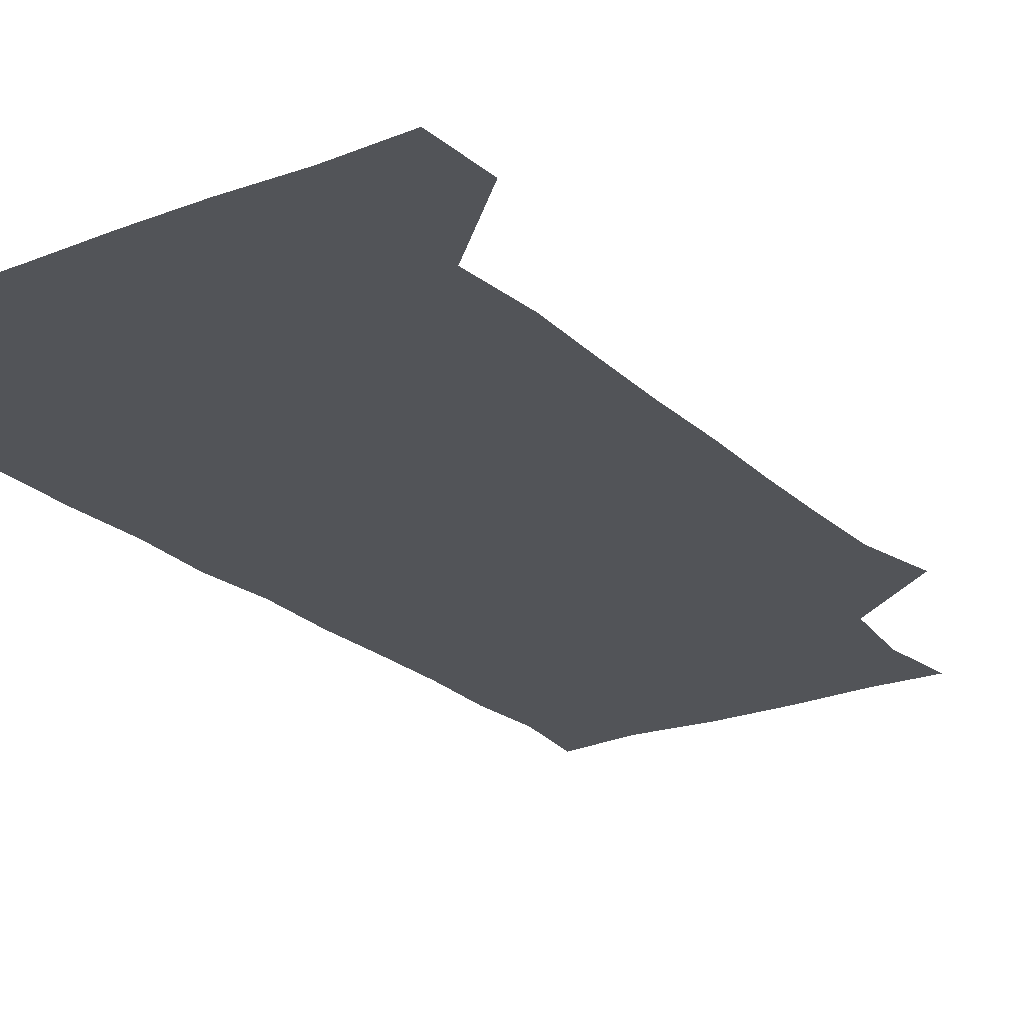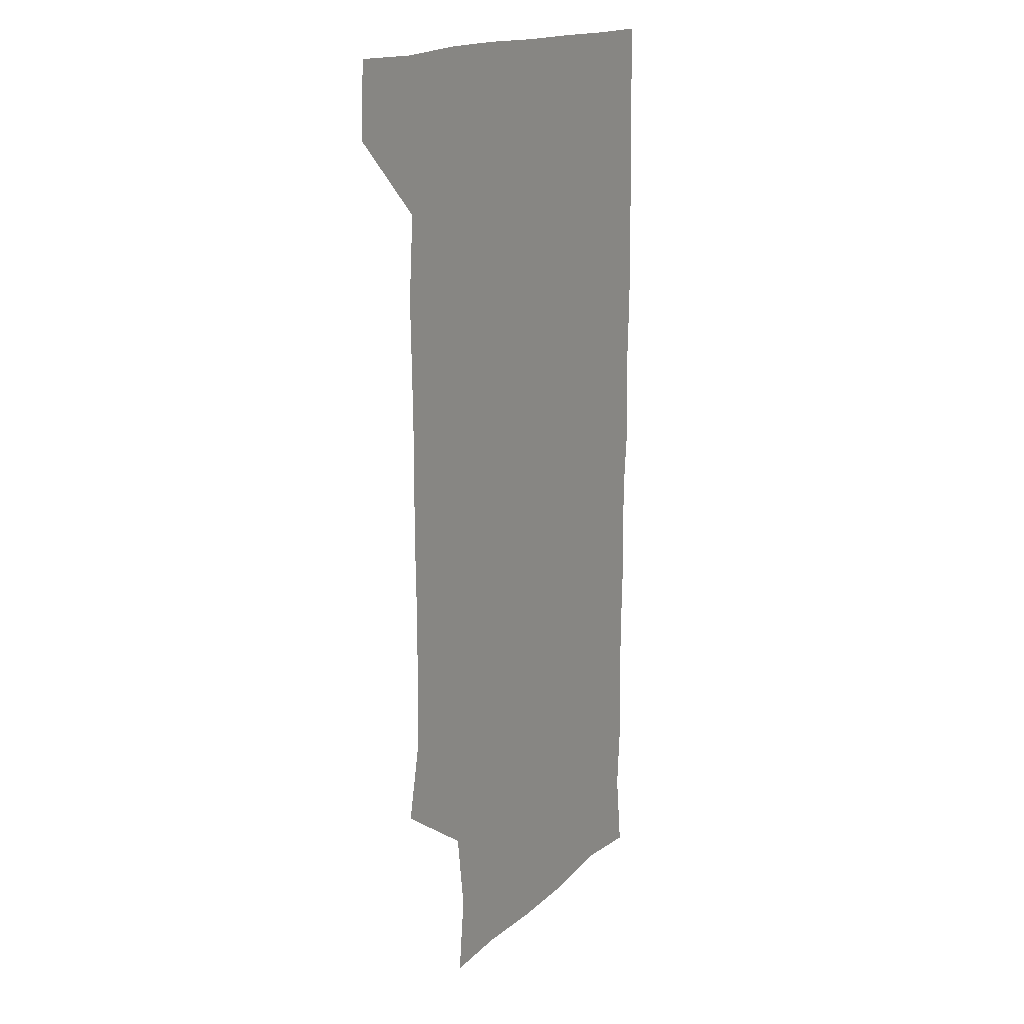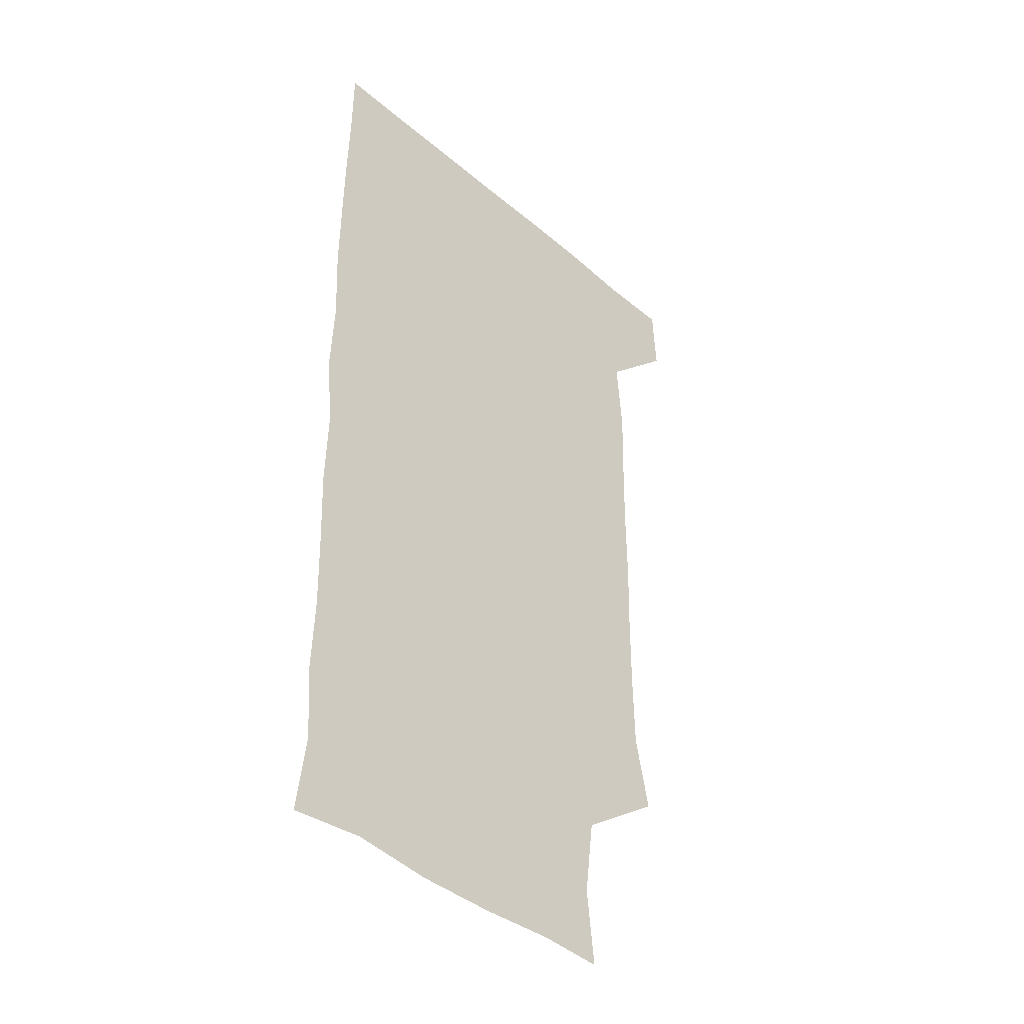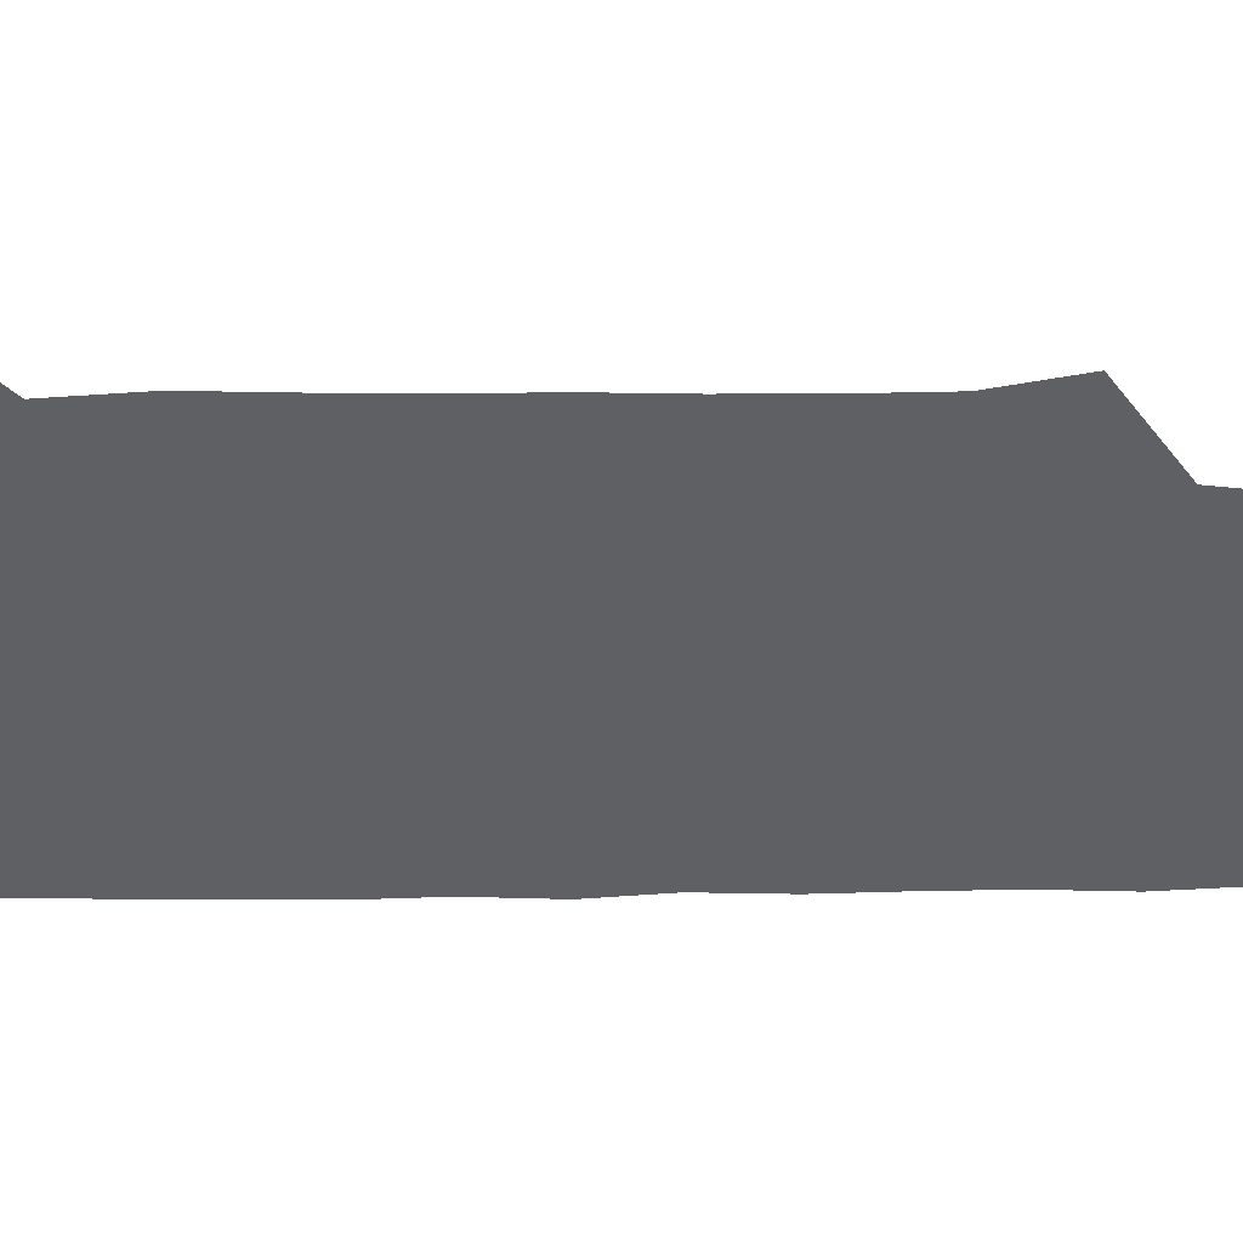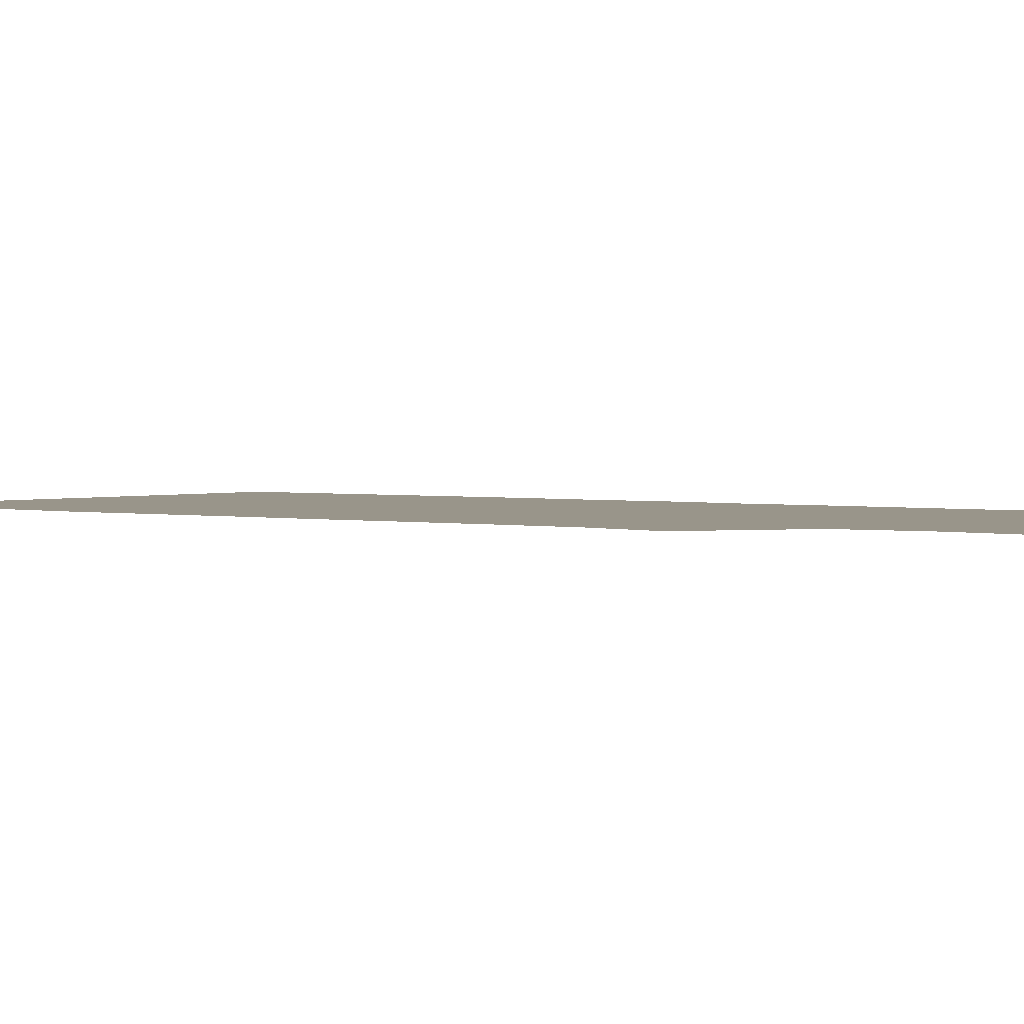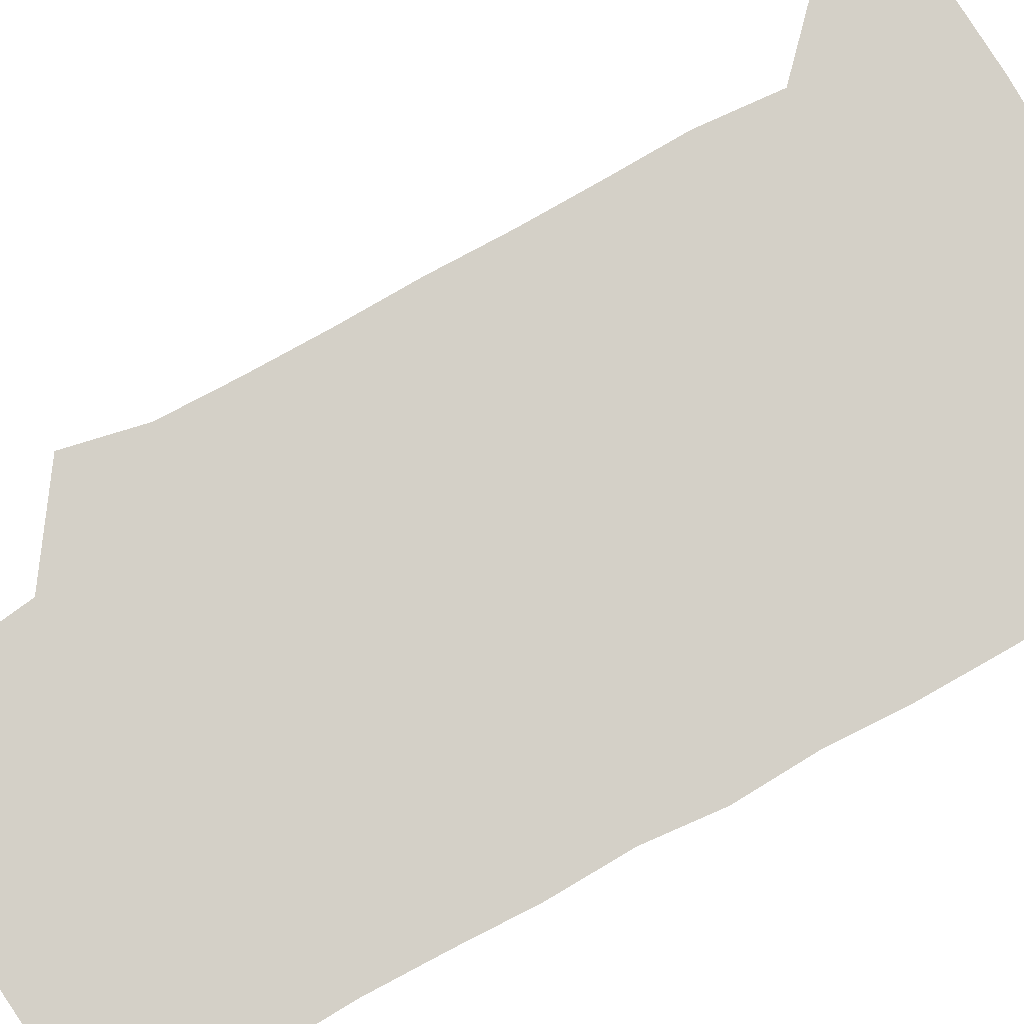
<metadata>
{"format":"obj","ext":"obj","renderer":"f3d","projection":"perspective","resolution":1024,"background":"white","views":[{"elev":-23.2,"azim":-146.5,"up":"+Z"},{"elev":16.7,"azim":-59.5,"up":"+Y"},{"elev":-40.5,"azim":133.8,"up":"+Y"},{"elev":-43.8,"azim":-89.7,"up":"+Z"},{"elev":2.1,"azim":-52.8,"up":"+Z"},{"elev":80.0,"azim":61.1,"up":"+Z"}]}
</metadata>
<code>
v 479.4 541.4 0
v 480.8 570.4 0
v 504.1 263.9 0
v 510.4 293.7 0
v 510.9 323.1 0
v 510.9 354.6 0
v 510.2 385.6 0
v 510.5 417.1 0
v 510 448.1 0
v 509.2 478.5 0
v 511.6 510.6 0
v 510.8 540.8 0
v 511.5 569.8 0
v 541.1 177.2 0
v 544.3 207.5 0
v 540.3 238.7 0
v 544.1 273 0
v 544.8 303.3 0
v 543.3 331.9 0
v 543.8 362.3 0
v 543.5 392.1 0
v 542.7 421.6 0
v 542.4 451.5 0
v 542.7 481.6 0
v 542.4 511 0
v 543 540.1 0
v 540.5 571.3 0
v 567.9 178.3 0
v 573.2 215 0
v 573.2 244.9 0
v 573.4 274.9 0
v 572.7 303.6 0
v 572.9 334 0
v 573.2 364.3 0
v 572.2 392.4 0
v 571.9 422.2 0
v 572.4 452.6 0
v 572.1 481.9 0
v 572.1 511.1 0
v 572.4 539.7 0
v 570.2 571.5 0
v 598.8 176.8 0
v 601.2 214.2 0
v 601.7 246 0
v 601.6 275.1 0
v 601.8 304.5 0
v 601.4 333.2 0
v 601.3 363.3 0
v 601.6 393.8 0
v 601.3 422.8 0
v 601.4 452.9 0
v 601.3 482 0
v 601.6 511.4 0
v 601.3 540.7 0
v 600.7 570.9 0
v 630.6 176.9 0
v 630 215 0
v 630 244.9 0
v 630.4 273.1 0
v 630 305 0
v 630.1 334.5 0
v 630.1 364.1 0
v 630.1 393.6 0
v 630.3 422.6 0
v 630.2 452.6 0
v 630.2 482.2 0
v 630.3 511.4 0
v 630.6 540.4 0
v 630.8 570.9 0
v 662.2 180 0
v 658.8 213.8 0
v 658.7 243.3 0
v 659.1 272.4 0
v 658.9 302.8 0
v 658.9 332.8 0
v 658.9 362.8 0
v 659.2 392.5 0
v 659.1 422.4 0
v 659.3 452.1 0
v 659.8 481.5 0
v 659.9 511.2 0
v 660.2 540.7 0
v 660.9 570.5 0
v 692 177.1 0
v 688.2 208.5 0
v 690.2 236.3 0
v 689.2 267 0
v 689.7 297 0
v 690.8 326.8 0
v 689.9 358.4 0
v 692.7 387.6 0
v 691.3 418.8 0
v 692.6 448.9 0
v 692.4 479.3 0
v 691.9 509.8 0
v 691.1 540.5 0
v 690.9 570.6 0
v 691 601 0
f 11 12 1
f 1 12 2
f 12 13 2
f 16 17 3
f 3 17 4
f 17 18 4
f 4 18 5
f 18 19 5
f 5 19 6
f 19 20 6
f 6 20 7
f 20 21 7
f 7 21 8
f 21 22 8
f 8 22 9
f 22 23 9
f 9 23 10
f 23 24 10
f 10 24 11
f 24 25 11
f 11 25 12
f 25 26 12
f 12 26 13
f 26 27 13
f 14 28 15
f 28 29 15
f 15 29 16
f 29 30 16
f 16 30 17
f 30 31 17
f 17 31 18
f 31 32 18
f 18 32 19
f 32 33 19
f 19 33 20
f 33 34 20
f 20 34 21
f 34 35 21
f 21 35 22
f 35 36 22
f 22 36 23
f 36 37 23
f 23 37 24
f 37 38 24
f 24 38 25
f 38 39 25
f 25 39 26
f 39 40 26
f 26 40 27
f 40 41 27
f 28 42 29
f 42 43 29
f 29 43 30
f 43 44 30
f 30 44 31
f 44 45 31
f 31 45 32
f 45 46 32
f 32 46 33
f 46 47 33
f 33 47 34
f 47 48 34
f 34 48 35
f 48 49 35
f 35 49 36
f 49 50 36
f 36 50 37
f 50 51 37
f 37 51 38
f 51 52 38
f 38 52 39
f 52 53 39
f 39 53 40
f 53 54 40
f 40 54 41
f 54 55 41
f 42 56 43
f 56 57 43
f 43 57 44
f 57 58 44
f 44 58 45
f 58 59 45
f 45 59 46
f 59 60 46
f 46 60 47
f 60 61 47
f 47 61 48
f 61 62 48
f 48 62 49
f 62 63 49
f 49 63 50
f 63 64 50
f 50 64 51
f 64 65 51
f 51 65 52
f 65 66 52
f 52 66 53
f 66 67 53
f 53 67 54
f 67 68 54
f 54 68 55
f 68 69 55
f 56 70 57
f 70 71 57
f 57 71 58
f 71 72 58
f 58 72 59
f 72 73 59
f 59 73 60
f 73 74 60
f 60 74 61
f 74 75 61
f 61 75 62
f 75 76 62
f 62 76 63
f 76 77 63
f 63 77 64
f 77 78 64
f 64 78 65
f 78 79 65
f 65 79 66
f 79 80 66
f 66 80 67
f 80 81 67
f 67 81 68
f 81 82 68
f 68 82 69
f 82 83 69
f 70 84 71
f 84 85 71
f 71 85 72
f 85 86 72
f 72 86 73
f 86 87 73
f 73 87 74
f 87 88 74
f 74 88 75
f 88 89 75
f 75 89 76
f 89 90 76
f 76 90 77
f 90 91 77
f 77 91 78
f 91 92 78
f 78 92 79
f 92 93 79
f 79 93 80
f 93 94 80
f 80 94 81
f 94 95 81
f 81 95 82
f 95 96 82
f 82 96 83
f 96 97 83

</code>
